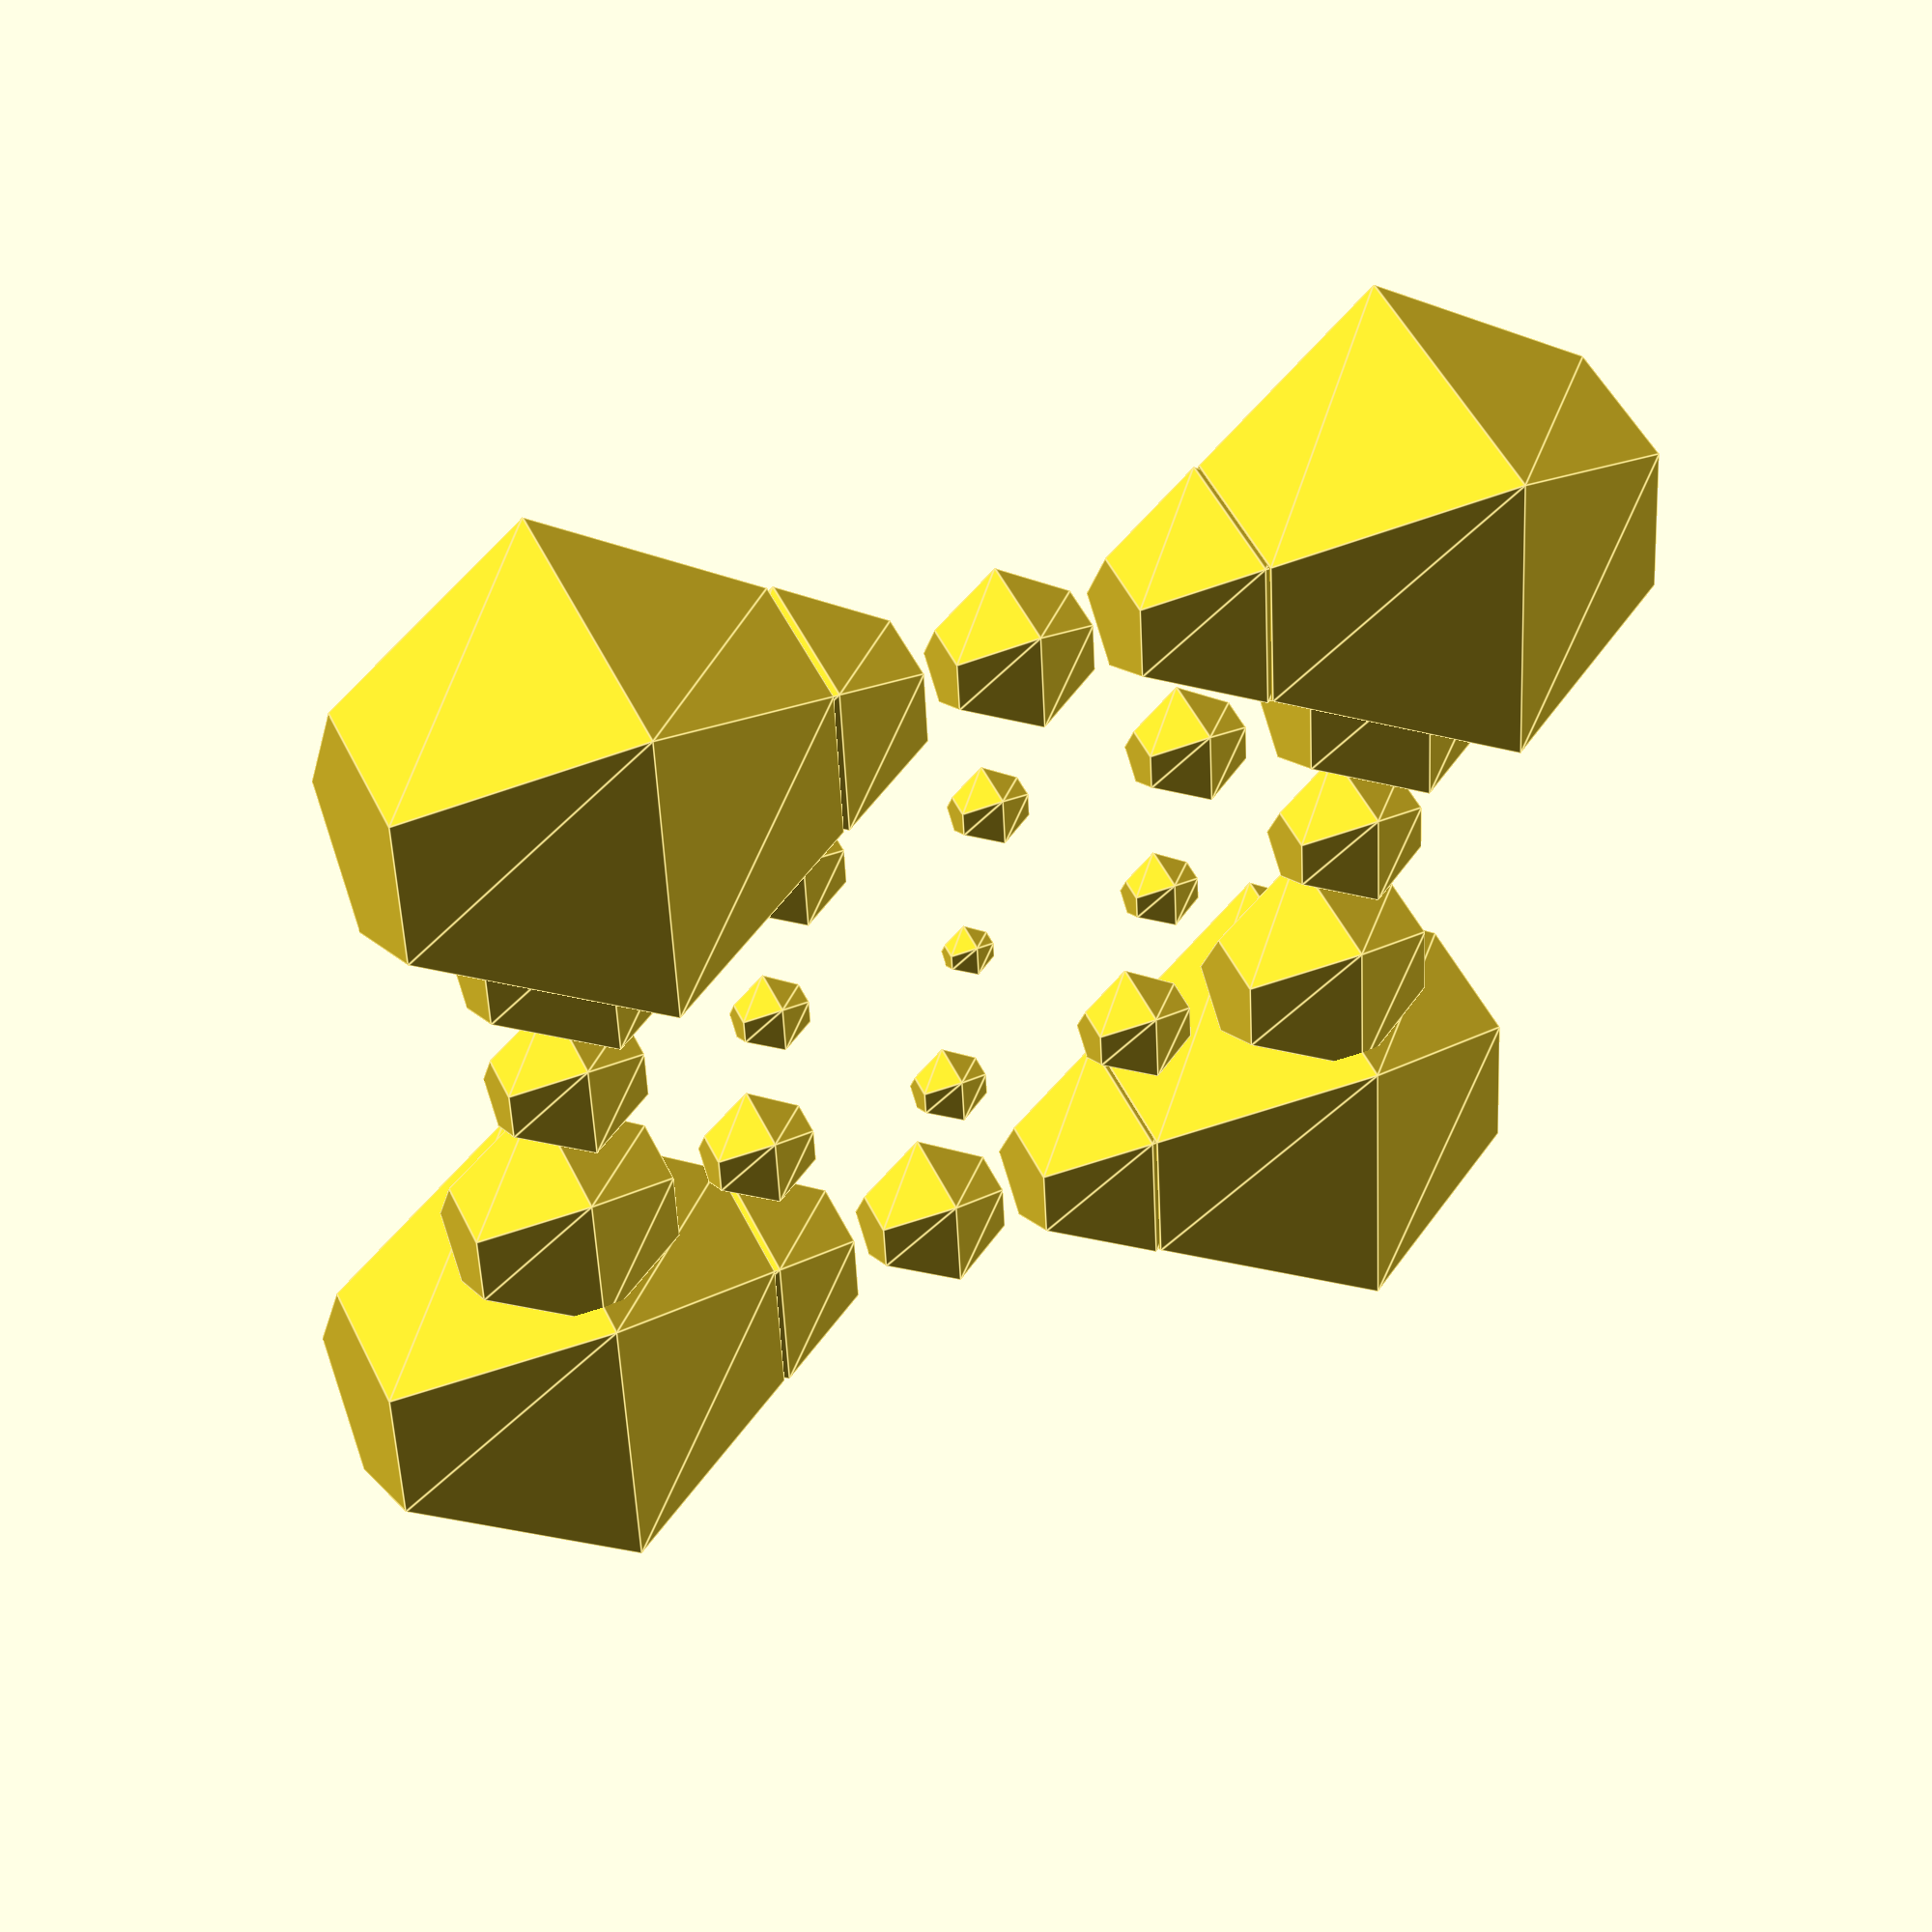
<openscad>
union(0.4) for(x=[-1:0.5:1],y=[-1:0.5:1]) {
  xs = (x*x+.5)/2;
  ys = (y*y+.5)/2;
  translate([x,0,y]) sphere(xs*ys);
}

</openscad>
<views>
elev=320.3 azim=101.7 roll=63.5 proj=p view=edges
</views>
